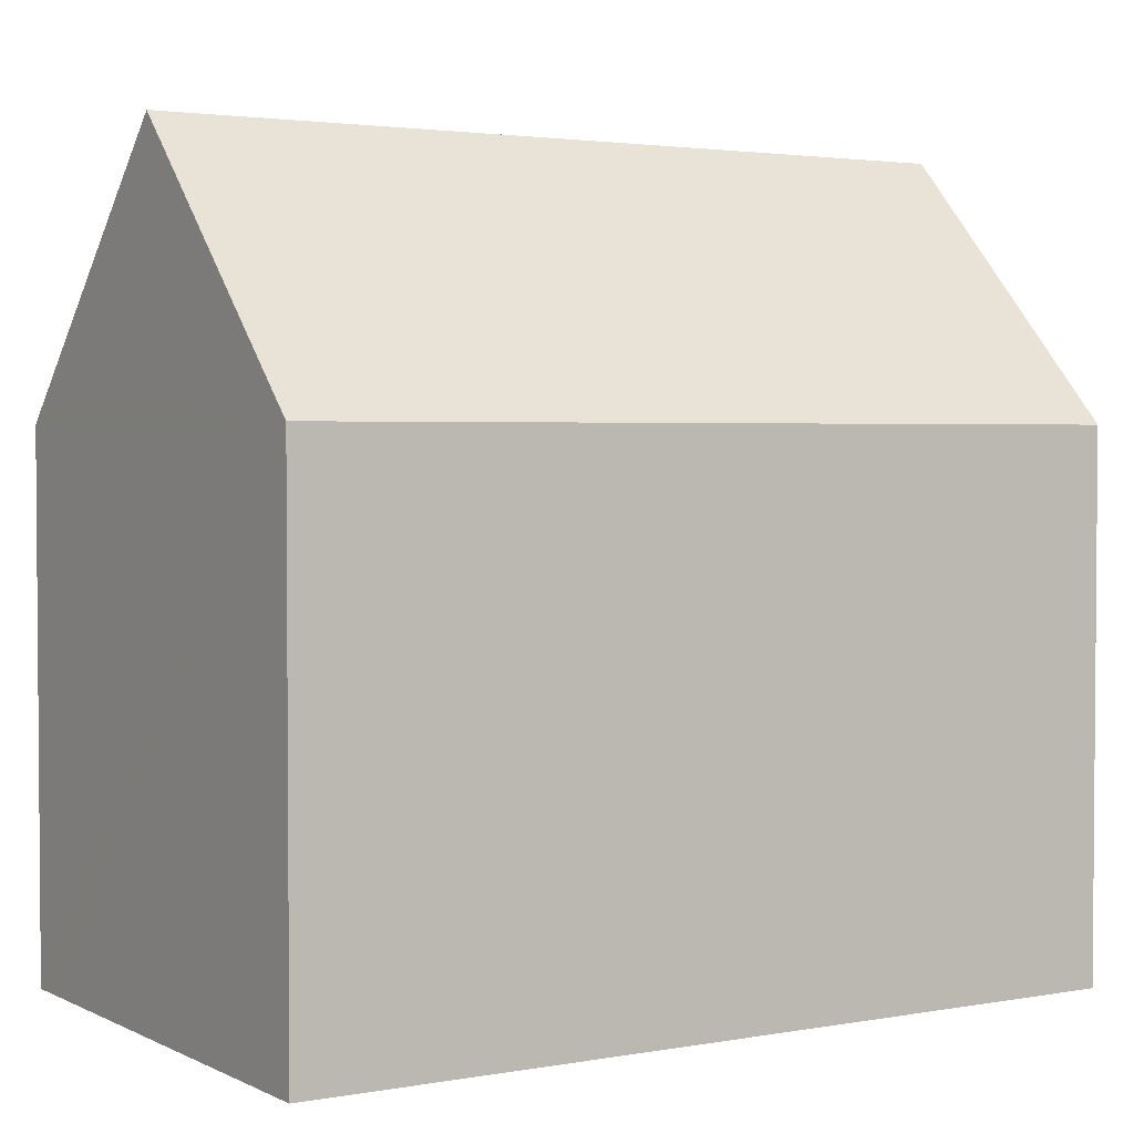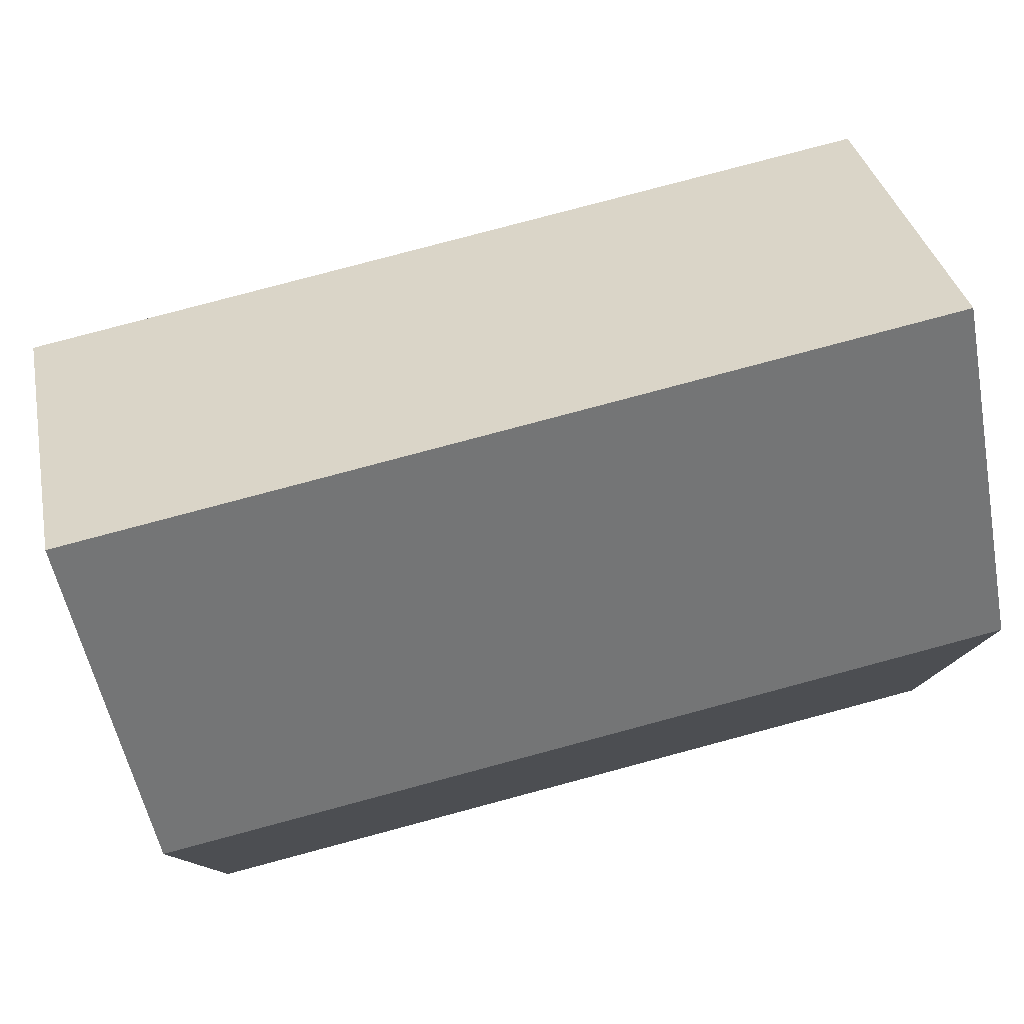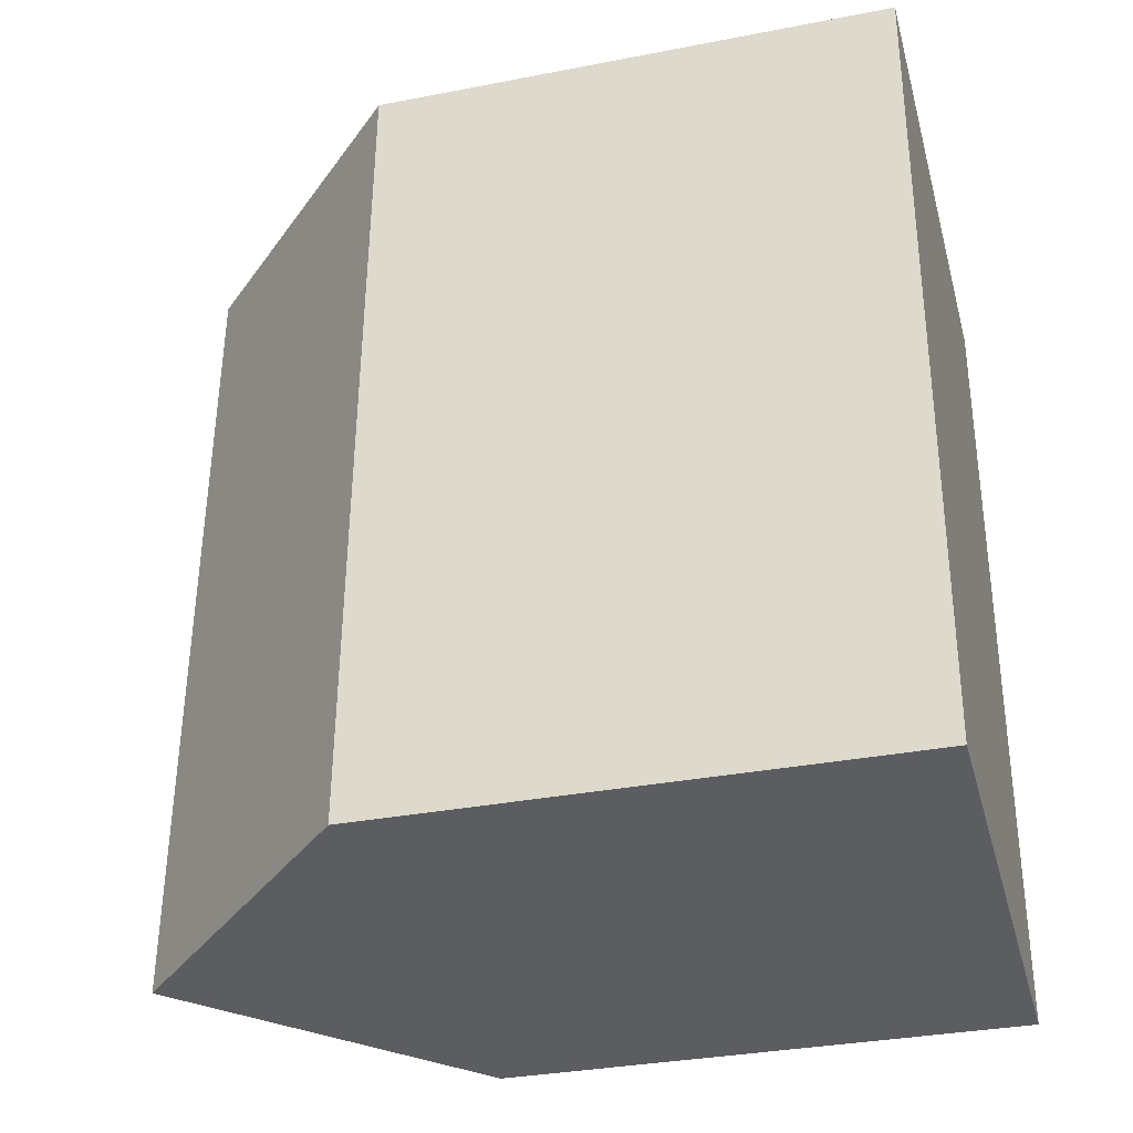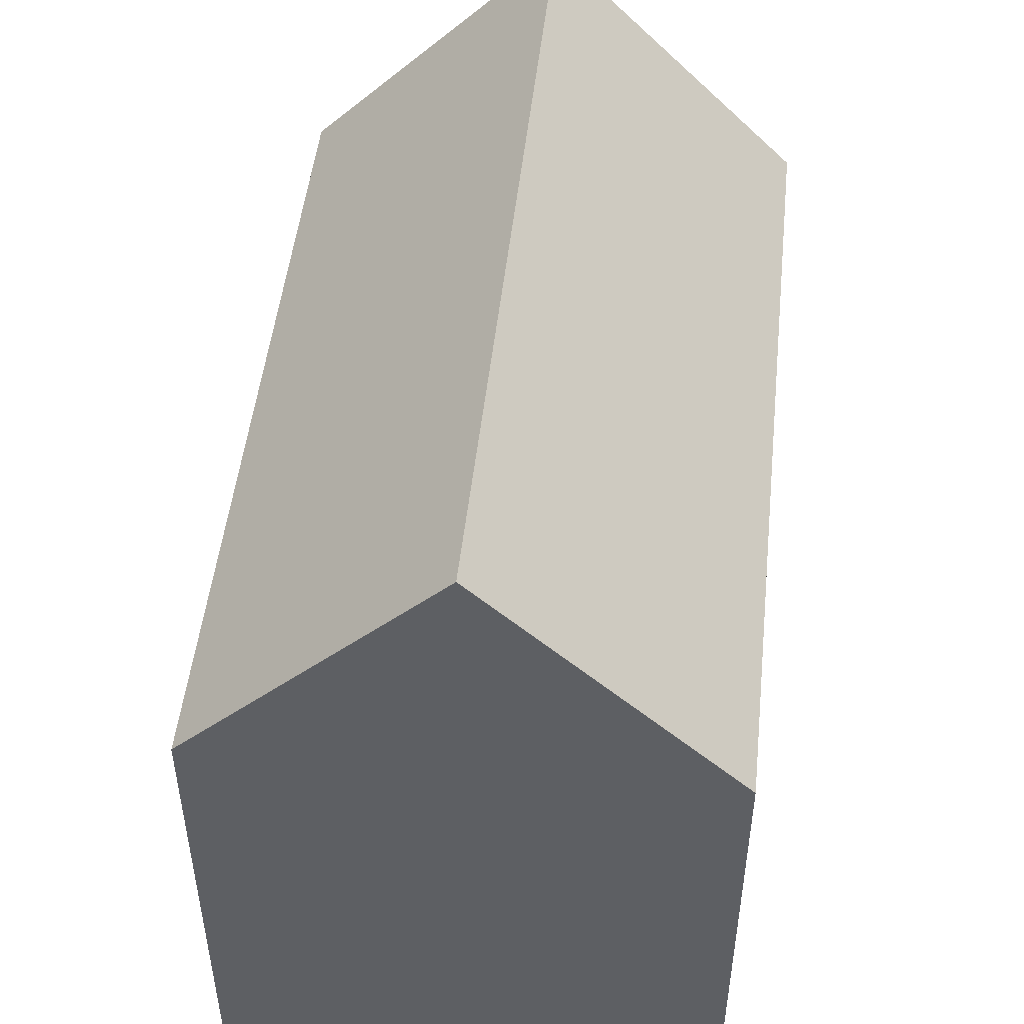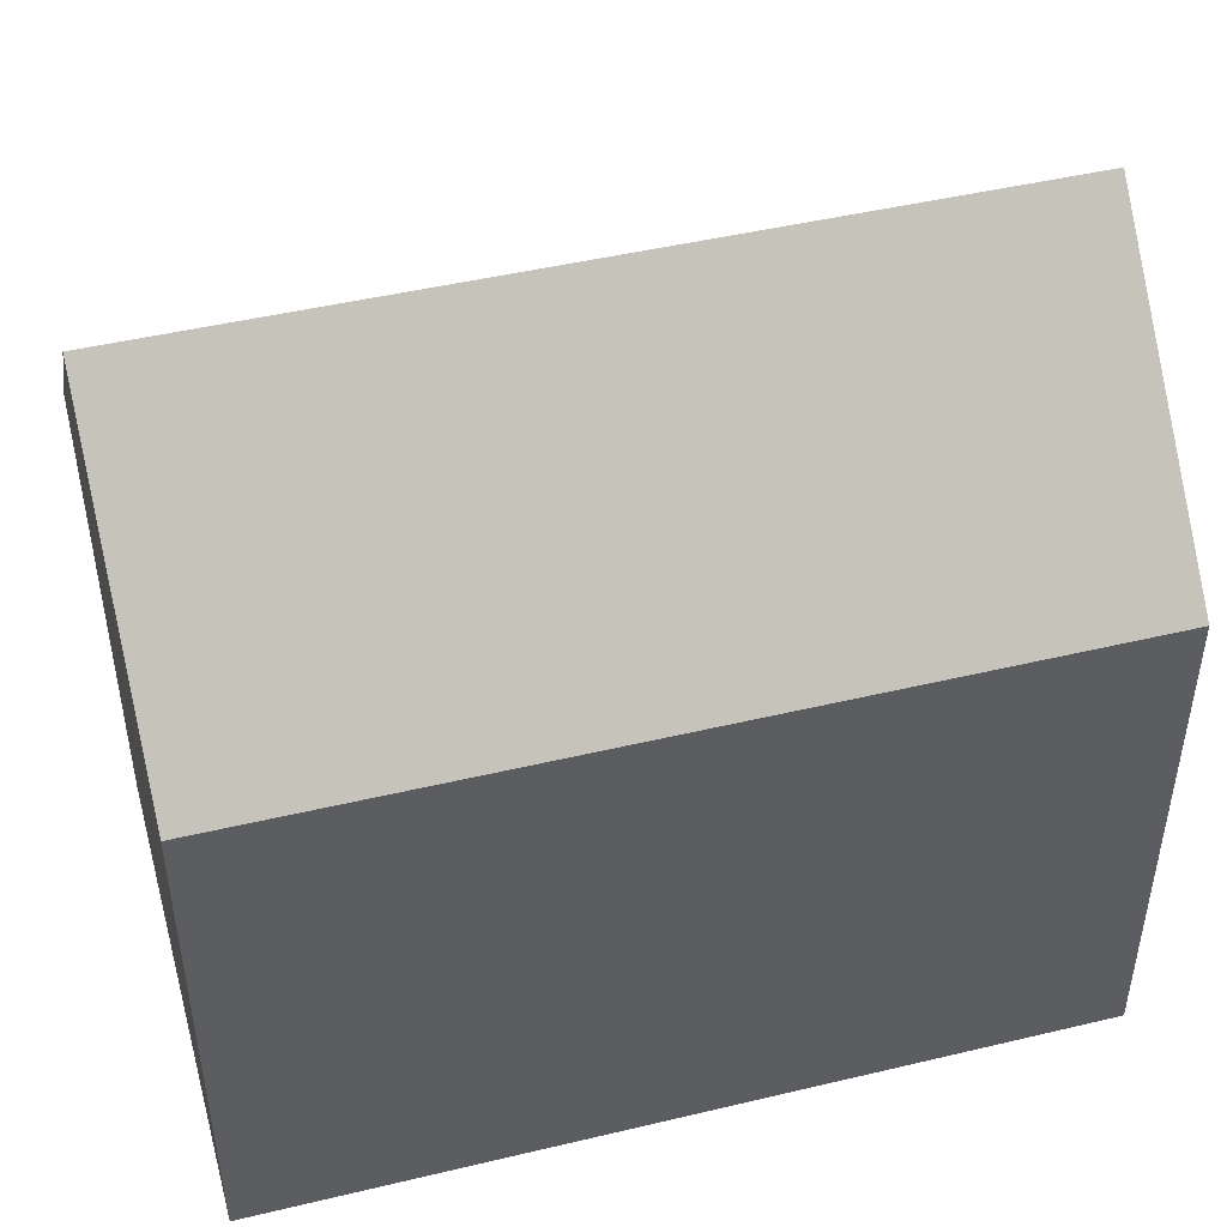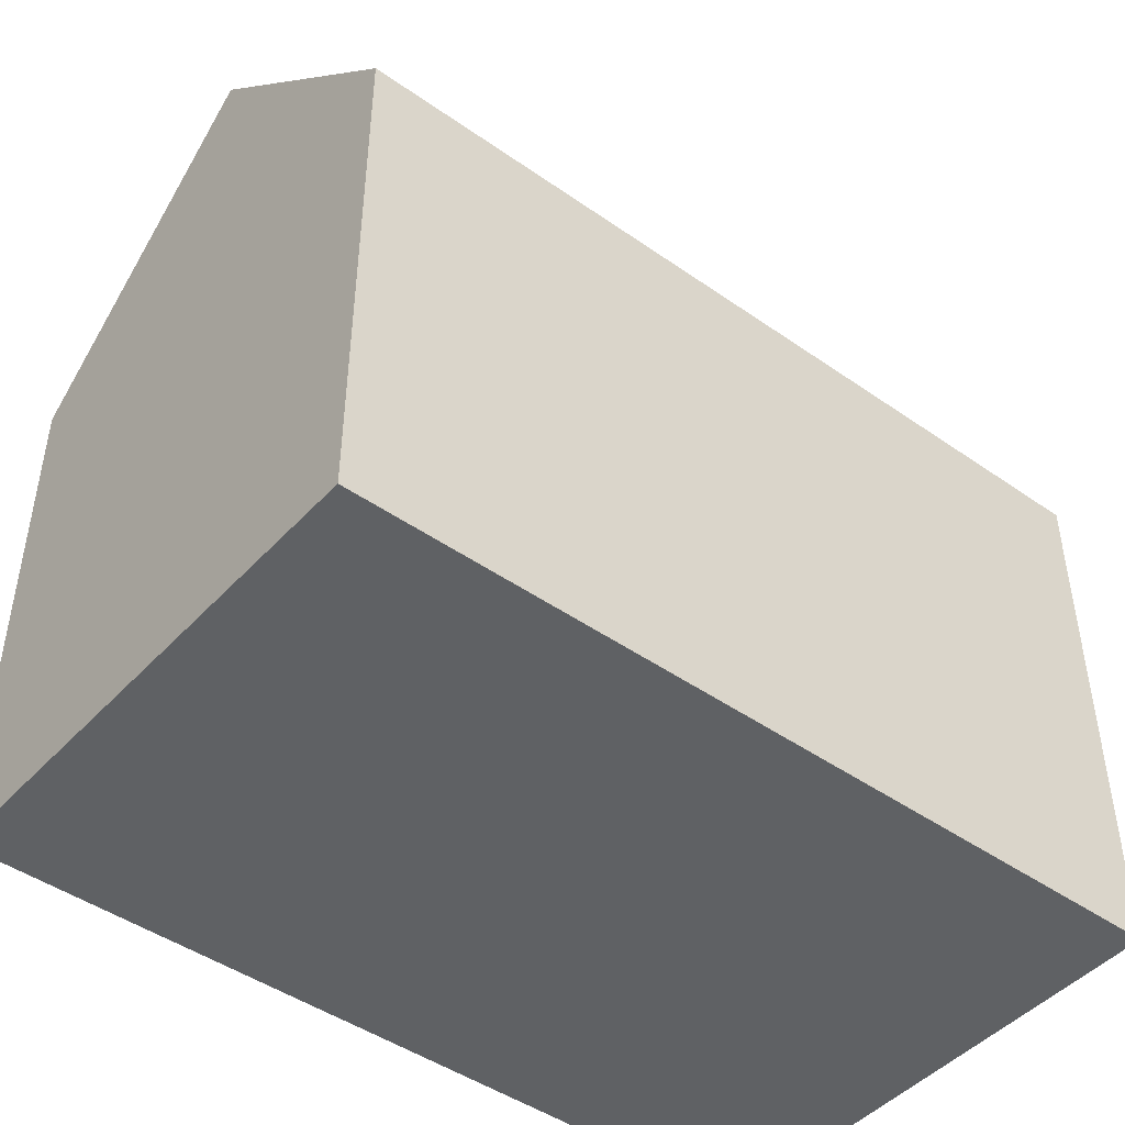
<metadata>
{"format":"obj","ext":"obj","renderer":"f3d","projection":"perspective","resolution":1024,"background":"white","views":[{"elev":2.7,"azim":-120.0,"up":"+Y"},{"elev":79.4,"azim":-103.3,"up":"+Y"},{"elev":-33.2,"azim":-75.1,"up":"+Z"},{"elev":49.3,"azim":-172.2,"up":"+Y"},{"elev":46.6,"azim":76.5,"up":"+Y"},{"elev":-46.1,"azim":-127.1,"up":"+Y"}]}
</metadata>
<code>
v  10.65 11.76 -0.496
v  11.42 11.34 11.98
v  11.05 11.34 -0.514
v  11.58 11.34 17.48
v  11.18 11.75 17.49
v  5.527 17 -0.257
v  6.048 17 17.67
v  0 11.34 6.944e-16
v  0.463 11.34 16.05
v  0.518 11.34 17.86
v  11.05 3.147e-17 -0.514
v  10.65 3.037e-17 -0.496
v  0 0 0
v  5.527 1.574e-17 -0.257
v  0.463 -9.831e-16 16.05
v  0.518 -1.094e-15 17.86
v  11.58 -1.07e-15 17.48
v  6.048 -1.082e-15 17.67
v  11.18 -1.071e-15 17.49
v  11.42 -7.335e-16 11.98
g defaultobject
f 1 2 3
f 2 1 4
f 4 1 5
f 5 1 6
f 5 6 7
f 8 7 6
f 7 8 9
f 7 9 10
f 1 8 6
f 8 1 3
f 8 3 11
f 8 11 12
f 8 12 13
f 13 12 14
f 13 9 8
f 9 13 15
f 9 15 10
f 10 15 16
f 10 5 7
f 5 10 16
f 5 16 4
f 4 16 17
f 17 16 18
f 17 18 19
f 17 2 4
f 2 17 3
f 3 17 11
f 11 17 20
f 15 18 16
f 18 15 13
f 18 13 19
f 19 13 17
f 17 13 20
f 20 13 11
f 11 13 14
f 11 14 12

</code>
